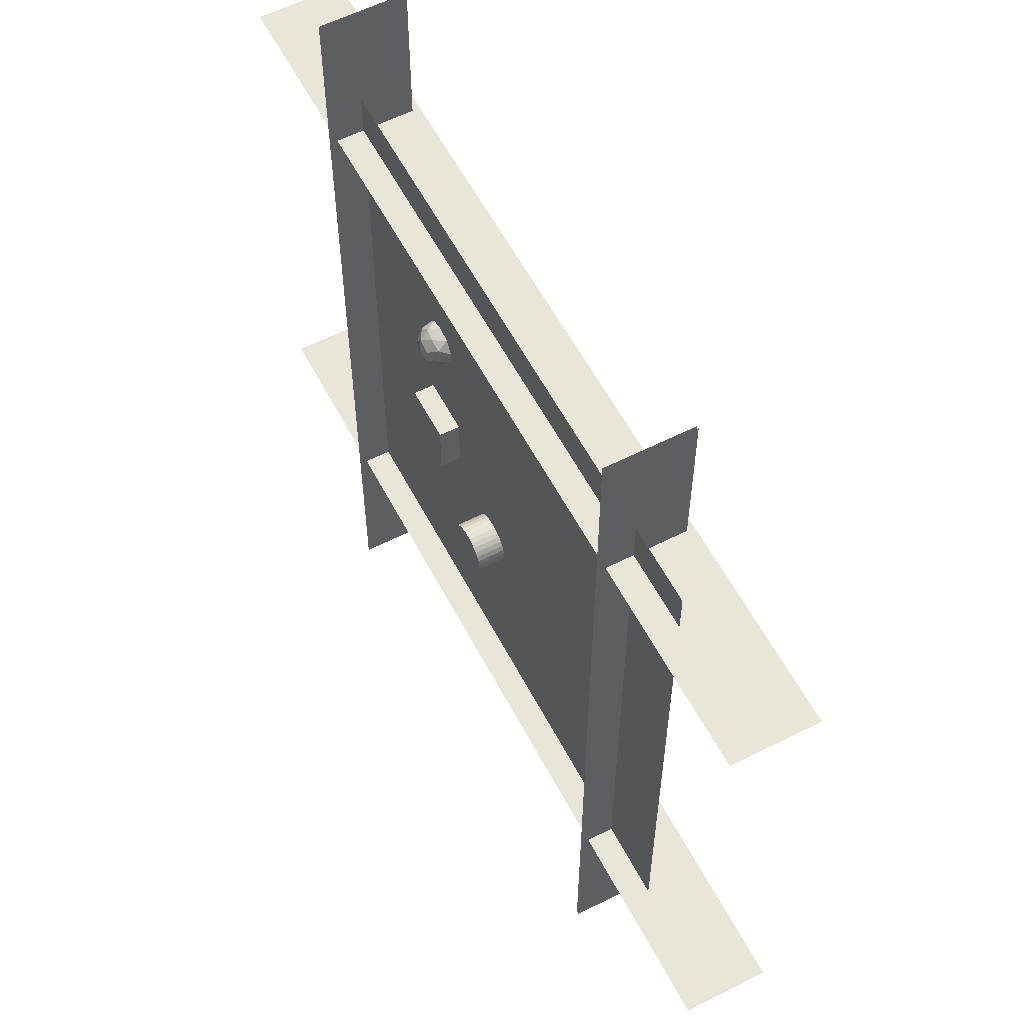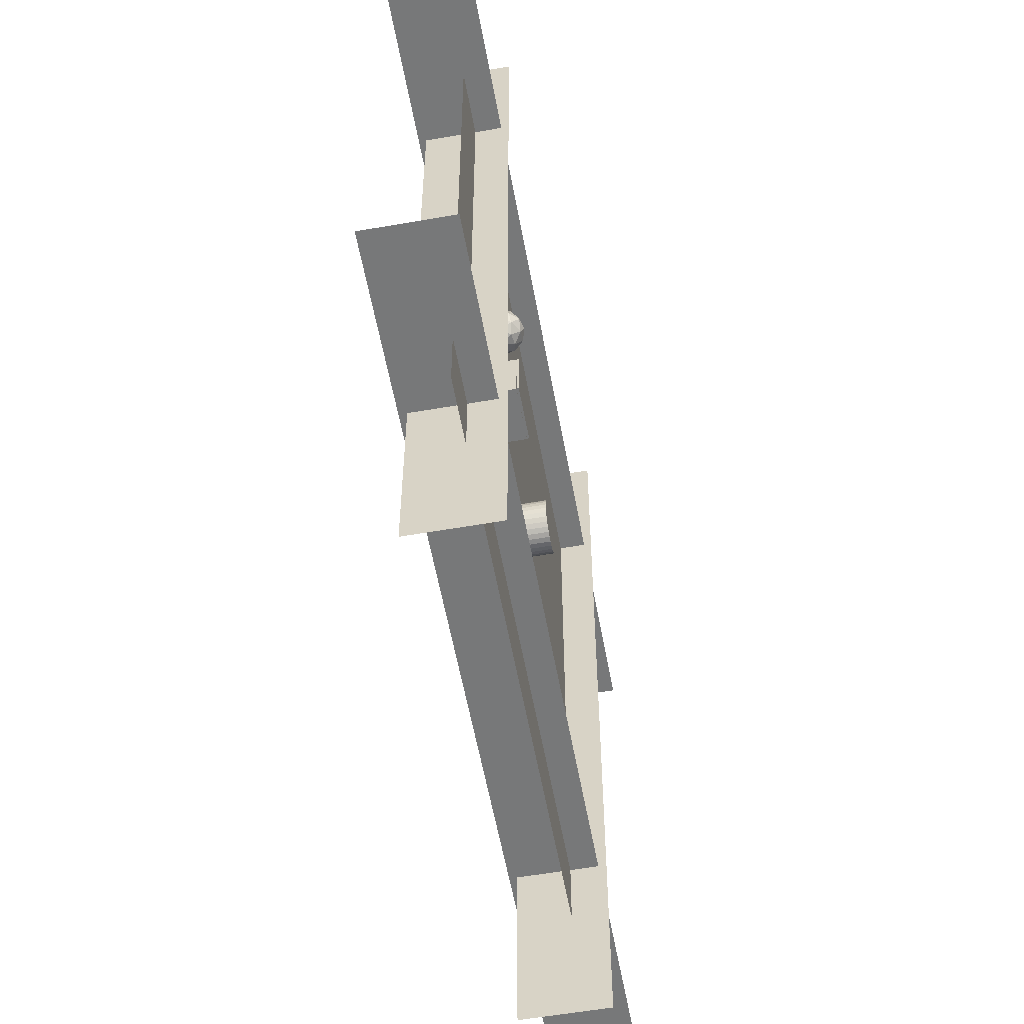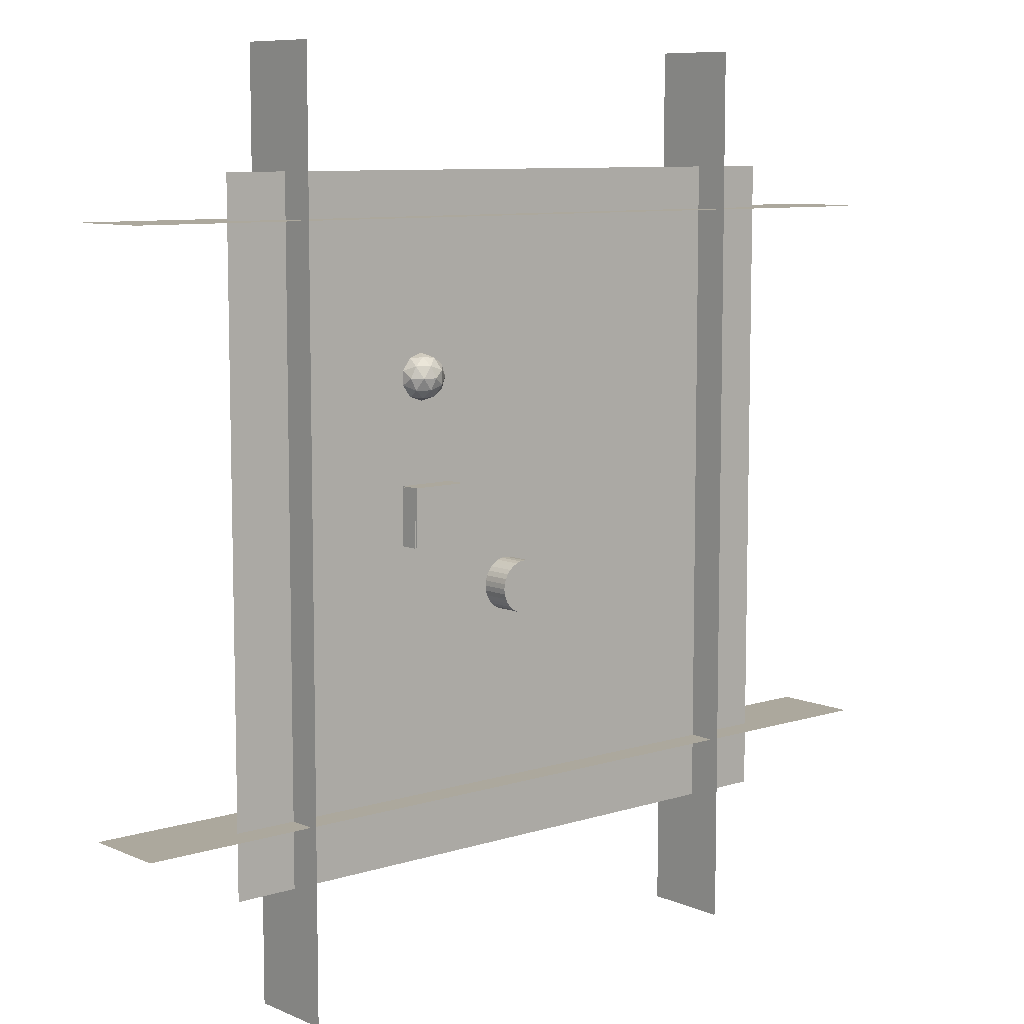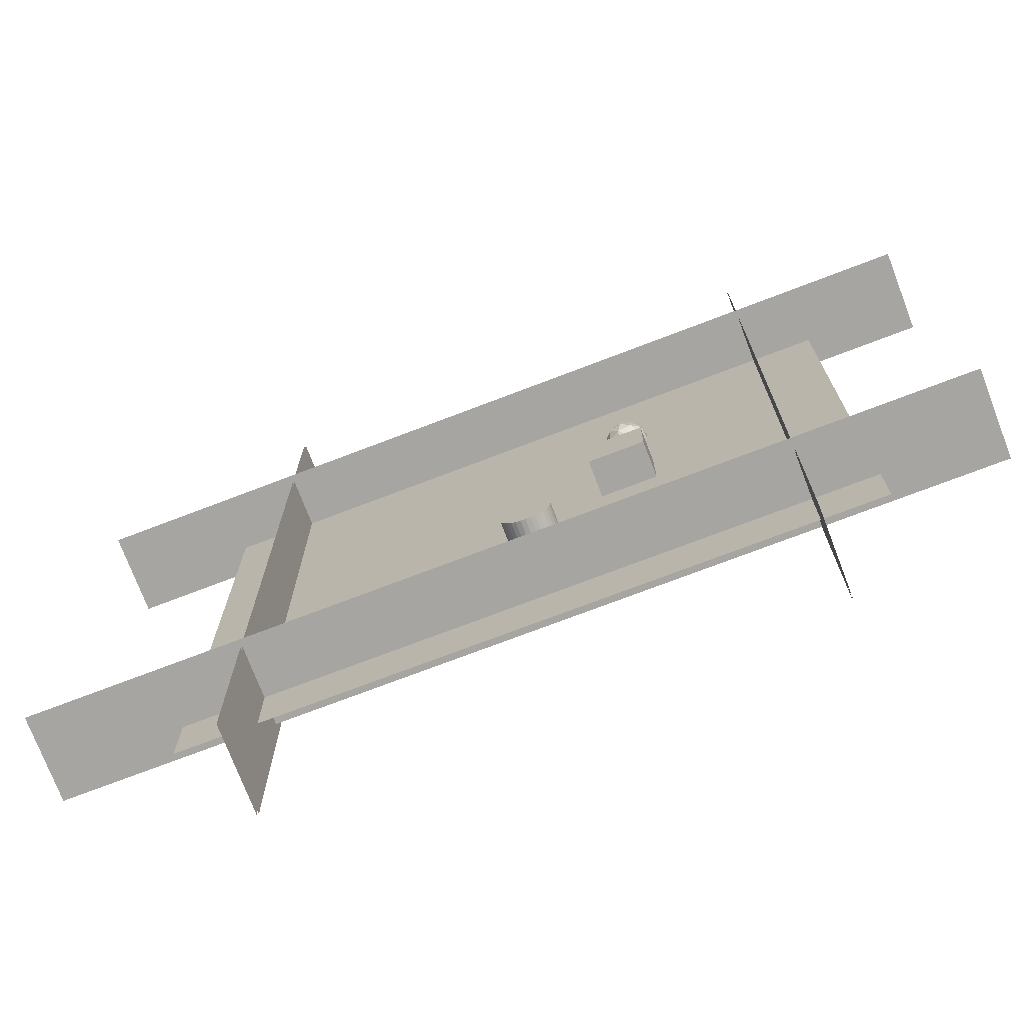
<metadata>
{"format":"obj","ext":"obj","renderer":"f3d","projection":"perspective","resolution":1024,"background":"white","views":[{"elev":58.5,"azim":62.4,"up":"+Z"},{"elev":-57.4,"azim":-79.7,"up":"+Z"},{"elev":8.6,"azim":-40.7,"up":"+Z"},{"elev":-73.9,"azim":-159.1,"up":"+Z"}]}
</metadata>
<code>
o Plane_Plane.001
v -36.56 -0.0443 36.18
v 36.83 -0.0443 36.18
v -36.56 -0.0443 -37.21
v 36.83 -0.0443 -37.21
f 2 4 3
f 1 2 3
o Plane.001_Plane.012
v -48.84 6.505 31.43
v 51.16 6.505 31.43
v -48.84 -3.019 31.43
v 51.16 -3.019 31.43
f 6 8 7
f 5 6 7
o Icosphere
v -12.55 -2.55 14.76
v -10.73 -1.16 16.08
v -13.24 -1.16 16.9
v -14.8 -1.16 14.76
v -13.24 -1.16 12.62
v -10.73 -1.16 13.44
v -11.85 1.091 16.9
v -14.37 1.091 16.08
v -14.37 1.091 13.44
v -11.85 1.091 12.62
v -10.3 1.091 14.76
v -12.55 2.481 14.76
v -12.96 -2.175 16.02
v -11.48 -2.175 15.54
v -11.88 -1.357 16.8
v -10.41 -1.357 14.76
v -11.48 -2.175 13.98
v -13.87 -2.175 14.76
v -14.28 -1.357 16.02
v -12.96 -2.175 13.5
v -14.28 -1.357 13.5
v -11.88 -1.357 12.73
v -10.15 -0.03449 15.54
v -10.15 -0.03449 13.98
v -12.55 -0.03449 17.28
v -11.07 -0.03449 16.8
v -14.94 -0.03449 15.54
v -14.03 -0.03449 16.8
v -14.03 -0.03449 12.73
v -14.94 -0.03449 13.98
v -11.07 -0.03449 12.73
v -12.55 -0.03449 12.25
v -10.81 1.288 16.02
v -13.21 1.288 16.8
v -14.69 1.288 14.76
v -13.21 1.288 12.73
v -10.81 1.288 13.5
v -12.14 2.106 16.02
v -11.22 2.106 14.76
v -13.62 2.106 15.54
v -13.62 2.106 13.98
v -12.14 2.106 13.5
f 9 22 21
f 10 22 24
f 9 21 26
f 9 26 28
f 9 28 25
f 10 24 31
f 11 23 33
f 12 27 35
f 13 29 37
f 14 30 39
f 10 31 34
f 11 33 36
f 12 35 38
f 13 37 40
f 14 39 32
f 15 41 46
f 16 42 48
f 17 43 49
f 18 44 50
f 19 45 47
f 47 50 20
f 47 45 50
f 45 18 50
f 50 49 20
f 50 44 49
f 44 17 49
f 49 48 20
f 49 43 48
f 43 16 48
f 48 46 20
f 48 42 46
f 42 15 46
f 46 47 20
f 46 41 47
f 41 19 47
f 32 45 19
f 32 39 45
f 39 18 45
f 40 44 18
f 40 37 44
f 37 17 44
f 38 43 17
f 38 35 43
f 35 16 43
f 36 42 16
f 36 33 42
f 33 15 42
f 34 41 15
f 34 31 41
f 31 19 41
f 39 40 18
f 39 30 40
f 30 13 40
f 37 38 17
f 37 29 38
f 29 12 38
f 35 36 16
f 35 27 36
f 27 11 36
f 33 34 15
f 33 23 34
f 23 10 34
f 31 32 19
f 31 24 32
f 24 14 32
f 25 30 14
f 25 28 30
f 28 13 30
f 28 29 13
f 28 26 29
f 26 12 29
f 26 27 12
f 26 21 27
f 21 11 27
f 24 25 14
f 24 22 25
f 22 9 25
f 21 23 11
f 21 22 23
f 22 10 23
o Circle
v 0.006303 -0.000383 0.0379
v -0.1888 -0.000383 0.05711
v -0.3764 -0.000383 0.114
v -0.5493 -0.000383 0.2064
v -0.7008 -0.000383 0.3308
v -0.8252 -0.000383 0.4823
v -0.9176 -0.000383 0.6552
v -0.9745 -0.000383 0.8428
v -0.9937 -0.000383 1.038
v -0.9745 -0.000383 1.233
v -0.9176 -0.000383 1.421
v -0.8252 -0.000383 1.593
v -0.7008 -0.000383 1.745
v -0.5493 -0.000383 1.869
v -0.3764 -0.000383 1.962
v -0.1888 -0.000383 2.019
v 0.006303 -0.000383 2.038
v 0.2014 -0.000383 2.019
v 0.389 -0.000383 1.962
v 0.5619 -0.000383 1.869
v 0.7134 -0.000383 1.745
v 0.8378 -0.000383 1.593
v 0.9302 -0.000383 1.421
v 0.9871 -0.000383 1.233
v 1.006 -0.000383 1.038
v 0.9871 -0.000383 0.8428
v 0.9302 -0.000383 0.6552
v 0.8378 -0.000383 0.4823
v 0.7134 -0.000383 0.3308
v 0.5619 -0.000383 0.2064
v 0.389 -0.000383 0.114
v 0.2014 -0.000383 0.05711
l 52 51
l 53 52
l 54 53
l 55 54
l 56 55
l 57 56
l 58 57
l 59 58
l 60 59
l 61 60
l 62 61
l 63 62
l 64 63
l 65 64
l 66 65
l 67 66
l 68 67
l 69 68
l 70 69
l 71 70
l 72 71
l 73 72
l 74 73
l 75 74
l 76 75
l 77 76
l 78 77
l 79 78
l 80 79
l 81 80
l 82 81
l 51 82
o Cube_Cube.001
v -15.07 -2.107 3.315
v -15.07 4.146 3.315
v -15.07 -2.107 -2.939
v -15.07 4.146 -2.939
v -8.812 -2.107 3.315
v -8.812 4.146 3.315
v -8.812 -2.107 -2.939
v -8.812 4.146 -2.939
f 86 85 83
f 90 89 85
f 88 87 89
f 84 83 87
f 85 89 87
f 90 86 84
f 84 86 83
f 86 90 85
f 90 88 89
f 88 84 87
f 83 85 87
f 88 90 84
o Cylinder
v -0.9298 -2.855 -11.31
v -0.9298 2.855 -11.31
v -0.3729 -2.855 -11.25
v -0.3729 2.855 -11.25
v 0.1627 -2.855 -11.09
v 0.1627 2.855 -11.09
v 0.6563 -2.855 -10.83
v 0.6563 2.855 -10.83
v 1.089 -2.855 -10.47
v 1.089 2.855 -10.47
v 1.444 -2.855 -10.04
v 1.444 2.855 -10.04
v 1.708 -2.855 -9.544
v 1.708 2.855 -9.544
v 1.87 -2.855 -9.009
v 1.87 2.855 -9.009
v 1.925 -2.855 -8.452
v 1.925 2.855 -8.452
v 1.87 -2.855 -7.895
v 1.87 2.855 -7.895
v 1.708 -2.855 -7.359
v 1.708 2.855 -7.359
v 1.444 -2.855 -6.866
v 1.444 2.855 -6.866
v 1.089 -2.855 -6.433
v 1.089 2.855 -6.433
v 0.6563 -2.855 -6.078
v 0.6563 2.855 -6.078
v 0.1627 -2.855 -5.814
v 0.1627 2.855 -5.814
v -0.3729 -2.855 -5.652
v -0.3729 2.855 -5.652
v -0.9298 -2.855 -5.597
v -0.9298 2.855 -5.597
v -1.487 -2.855 -5.652
v -1.487 2.855 -5.652
v -2.022 -2.855 -5.814
v -2.022 2.855 -5.814
v -2.516 -2.855 -6.078
v -2.516 2.855 -6.078
v -2.949 -2.855 -6.433
v -2.949 2.855 -6.433
v -3.304 -2.855 -6.866
v -3.304 2.855 -6.866
v -3.568 -2.855 -7.359
v -3.568 2.855 -7.359
v -3.73 -2.855 -7.895
v -3.73 2.855 -7.895
v -3.785 -2.855 -8.452
v -3.785 2.855 -8.452
v -3.73 -2.855 -9.009
v -3.73 2.855 -9.009
v -3.568 -2.855 -9.544
v -3.568 2.855 -9.544
v -3.304 -2.855 -10.04
v -3.304 2.855 -10.04
v -2.949 -2.855 -10.47
v -2.949 2.855 -10.47
v -2.516 -2.855 -10.83
v -2.516 2.855 -10.83
v -2.022 -2.855 -11.09
v -2.022 2.855 -11.09
v -1.487 -2.855 -11.25
v -1.487 2.855 -11.25
f 92 94 93
f 94 96 95
f 96 98 97
f 98 100 99
f 100 102 101
f 102 104 103
f 104 106 105
f 106 108 107
f 108 110 109
f 110 112 111
f 112 114 113
f 114 116 115
f 116 118 117
f 118 120 119
f 120 122 121
f 122 124 123
f 124 126 125
f 126 128 127
f 128 130 129
f 130 132 131
f 132 134 133
f 134 136 135
f 136 138 137
f 138 140 139
f 140 142 141
f 142 144 143
f 144 146 145
f 146 148 147
f 148 150 149
f 150 152 151
f 110 154 126
f 154 92 91
f 152 154 153
f 153 107 123
f 91 92 93
f 93 94 95
f 95 96 97
f 97 98 99
f 99 100 101
f 101 102 103
f 103 104 105
f 105 106 107
f 107 108 109
f 109 110 111
f 111 112 113
f 113 114 115
f 115 116 117
f 117 118 119
f 119 120 121
f 121 122 123
f 123 124 125
f 125 126 127
f 127 128 129
f 129 130 131
f 131 132 133
f 133 134 135
f 135 136 137
f 137 138 139
f 139 140 141
f 141 142 143
f 143 144 145
f 145 146 147
f 147 148 149
f 149 150 151
f 98 96 94
f 102 100 98
f 110 104 102
f 110 108 106
f 114 112 110
f 110 116 114
f 122 120 118
f 118 124 122
f 134 128 126
f 134 132 130
f 142 136 134
f 142 140 138
f 150 144 142
f 150 148 146
f 154 152 150
f 94 92 154
f 154 98 94
f 110 106 104
f 126 116 110
f 126 124 118
f 134 130 128
f 142 138 136
f 150 146 144
f 142 154 150
f 110 102 98
f 126 118 116
f 142 134 126
f 126 154 142
f 154 110 98
f 153 154 91
f 151 152 153
f 95 153 91
f 147 149 151
f 143 145 147
f 139 141 143
f 135 137 139
f 131 133 135
f 123 129 131
f 123 125 127
f 119 121 123
f 123 117 119
f 107 113 115
f 107 109 111
f 103 105 107
f 99 101 103
f 95 97 99
f 91 93 95
f 147 151 153
f 139 143 147
f 131 135 139
f 123 127 129
f 115 117 123
f 107 111 113
f 99 103 107
f 153 95 99
f 139 147 153
f 123 131 139
f 107 115 123
f 153 99 107
f 123 139 153
o Cube.001_Cube.002
v -15.04 -2.342 3.428
v -15.04 3.911 3.428
v -15.04 -2.342 -2.825
v -15.04 3.911 -2.825
v -8.788 -2.342 3.428
v -8.788 3.911 3.428
v -8.788 -2.342 -2.825
v -8.788 3.911 -2.825
f 158 157 155
f 162 161 157
f 160 159 161
f 156 155 159
f 157 161 159
f 162 158 156
f 156 158 155
f 158 162 157
f 162 160 161
f 160 156 159
f 155 157 159
f 160 162 156
o Cylinder.001
v -0.9298 -3.182 -11.31
v -0.9298 2.528 -11.31
v -0.3729 -3.182 -11.25
v -0.3729 2.528 -11.25
v 0.1627 -3.182 -11.09
v 0.1627 2.528 -11.09
v 0.6563 -3.182 -10.83
v 0.6563 2.528 -10.83
v 1.089 -3.182 -10.47
v 1.089 2.528 -10.47
v 1.444 -3.182 -10.04
v 1.444 2.528 -10.04
v 1.708 -3.182 -9.544
v 1.708 2.528 -9.544
v 1.87 -3.182 -9.009
v 1.87 2.528 -9.009
v 1.925 -3.182 -8.452
v 1.925 2.528 -8.452
v 1.87 -3.182 -7.895
v 1.87 2.528 -7.895
v 1.708 -3.182 -7.359
v 1.708 2.528 -7.359
v 1.444 -3.182 -6.866
v 1.444 2.528 -6.866
v 1.089 -3.182 -6.433
v 1.089 2.528 -6.433
v 0.6563 -3.182 -6.078
v 0.6563 2.528 -6.078
v 0.1627 -3.182 -5.814
v 0.1627 2.528 -5.814
v -0.3729 -3.182 -5.652
v -0.3729 2.528 -5.652
v -0.9298 -3.182 -5.597
v -0.9298 2.528 -5.597
v -1.487 -3.182 -5.652
v -1.487 2.528 -5.652
v -2.022 -3.182 -5.814
v -2.022 2.528 -5.814
v -2.516 -3.182 -6.078
v -2.516 2.528 -6.078
v -2.949 -3.182 -6.433
v -2.949 2.528 -6.433
v -3.304 -3.182 -6.866
v -3.304 2.528 -6.866
v -3.568 -3.182 -7.359
v -3.568 2.528 -7.359
v -3.73 -3.182 -7.895
v -3.73 2.528 -7.895
v -3.785 -3.182 -8.452
v -3.785 2.528 -8.452
v -3.73 -3.182 -9.009
v -3.73 2.528 -9.009
v -3.568 -3.182 -9.544
v -3.568 2.528 -9.544
v -3.304 -3.182 -10.04
v -3.304 2.528 -10.04
v -2.949 -3.182 -10.47
v -2.949 2.528 -10.47
v -2.516 -3.182 -10.83
v -2.516 2.528 -10.83
v -2.022 -3.182 -11.09
v -2.022 2.528 -11.09
v -1.487 -3.182 -11.25
v -1.487 2.528 -11.25
f 164 166 165
f 166 168 167
f 168 170 169
f 170 172 171
f 172 174 173
f 174 176 175
f 176 178 177
f 178 180 179
f 180 182 181
f 182 184 183
f 184 186 185
f 186 188 187
f 188 190 189
f 190 192 191
f 192 194 193
f 194 196 195
f 196 198 197
f 198 200 199
f 200 202 201
f 202 204 203
f 204 206 205
f 206 208 207
f 208 210 209
f 210 212 211
f 212 214 213
f 214 216 215
f 216 218 217
f 218 220 219
f 220 222 221
f 222 224 223
f 182 226 198
f 226 164 163
f 224 226 225
f 163 179 187
f 163 164 165
f 165 166 167
f 167 168 169
f 169 170 171
f 171 172 173
f 173 174 175
f 175 176 177
f 177 178 179
f 179 180 181
f 181 182 183
f 183 184 185
f 185 186 187
f 187 188 189
f 189 190 191
f 191 192 193
f 193 194 195
f 195 196 197
f 197 198 199
f 199 200 201
f 201 202 203
f 203 204 205
f 205 206 207
f 207 208 209
f 209 210 211
f 211 212 213
f 213 214 215
f 215 216 217
f 217 218 219
f 219 220 221
f 221 222 223
f 170 168 166
f 174 172 170
f 182 176 174
f 182 180 178
f 186 184 182
f 182 188 186
f 194 192 190
f 190 196 194
f 206 200 198
f 206 204 202
f 214 208 206
f 214 212 210
f 222 216 214
f 222 220 218
f 226 224 222
f 166 164 226
f 226 170 166
f 182 178 176
f 198 188 182
f 198 196 190
f 206 202 200
f 214 210 208
f 222 218 216
f 214 226 222
f 182 174 170
f 198 190 188
f 214 206 198
f 198 226 214
f 226 182 170
f 225 226 163
f 223 224 225
f 211 225 163
f 219 221 223
f 215 217 219
f 211 213 215
f 207 209 211
f 203 205 207
f 195 201 203
f 195 197 199
f 191 193 195
f 195 189 191
f 179 185 187
f 179 181 183
f 175 177 179
f 171 173 175
f 167 169 171
f 163 165 167
f 219 223 225
f 211 215 219
f 195 207 211
f 195 199 201
f 187 189 195
f 179 183 185
f 171 175 179
f 179 167 171
f 211 219 225
f 195 203 207
f 163 187 195
f 163 167 179
f 195 211 163
o Icosphere.001
v -12.55 -2.589 14.76
v -10.73 -1.198 16.08
v -13.24 -1.198 16.9
v -14.8 -1.198 14.76
v -13.24 -1.198 12.62
v -10.73 -1.198 13.44
v -11.85 1.052 16.9
v -14.37 1.052 16.08
v -14.37 1.052 13.44
v -11.85 1.052 12.62
v -10.3 1.052 14.76
v -12.55 2.443 14.76
v -12.96 -2.213 16.02
v -11.48 -2.213 15.54
v -11.88 -1.396 16.8
v -10.41 -1.396 14.76
v -11.48 -2.213 13.98
v -13.87 -2.213 14.76
v -14.28 -1.396 16.02
v -12.96 -2.213 13.5
v -14.28 -1.396 13.5
v -11.88 -1.396 12.73
v -10.15 -0.07315 15.54
v -10.15 -0.07315 13.98
v -12.55 -0.07315 17.28
v -11.07 -0.07315 16.8
v -14.94 -0.07315 15.54
v -14.03 -0.07315 16.8
v -14.03 -0.07315 12.73
v -14.94 -0.07315 13.98
v -11.07 -0.07315 12.73
v -12.55 -0.07315 12.25
v -10.81 1.25 16.02
v -13.21 1.25 16.8
v -14.69 1.25 14.76
v -13.21 1.25 12.73
v -10.81 1.25 13.5
v -12.14 2.067 16.02
v -11.22 2.067 14.76
v -13.62 2.067 15.54
v -13.62 2.067 13.98
v -12.14 2.067 13.5
f 227 240 239
f 228 240 242
f 227 239 244
f 227 244 246
f 227 246 243
f 228 242 249
f 229 241 251
f 230 245 253
f 231 247 255
f 232 248 257
f 228 249 252
f 229 251 254
f 230 253 256
f 231 255 258
f 232 257 250
f 233 259 264
f 234 260 266
f 235 261 267
f 236 262 268
f 237 263 265
f 265 268 238
f 265 263 268
f 263 236 268
f 268 267 238
f 268 262 267
f 262 235 267
f 267 266 238
f 267 261 266
f 261 234 266
f 266 264 238
f 266 260 264
f 260 233 264
f 264 265 238
f 264 259 265
f 259 237 265
f 250 263 237
f 250 257 263
f 257 236 263
f 258 262 236
f 258 255 262
f 255 235 262
f 256 261 235
f 256 253 261
f 253 234 261
f 254 260 234
f 254 251 260
f 251 233 260
f 252 259 233
f 252 249 259
f 249 237 259
f 257 258 236
f 257 248 258
f 248 231 258
f 255 256 235
f 255 247 256
f 247 230 256
f 253 254 234
f 253 245 254
f 245 229 254
f 251 252 233
f 251 241 252
f 241 228 252
f 249 250 237
f 249 242 250
f 242 232 250
f 243 248 232
f 243 246 248
f 246 231 248
f 246 247 231
f 246 244 247
f 244 230 247
f 244 245 230
f 244 239 245
f 239 229 245
f 242 243 232
f 242 240 243
f 240 227 243
f 239 241 229
f 239 240 241
f 240 228 241
o Plane.003_Plane.013
v -48.84 6.505 31.38
v 51.16 6.505 31.38
v -48.84 -3.019 31.38
v 51.16 -3.019 31.38
f 270 272 271
f 269 270 271
o Plane.004_Plane.014
v -48.84 6.505 -30.09
v 51.16 6.505 -30.09
v -48.84 -3.019 -30.09
v 51.16 -3.019 -30.09
f 274 276 275
f 273 274 275
o Plane.005_Plane.015
v -48.84 6.505 -30.05
v 51.16 6.505 -30.05
v -48.84 -3.019 -30.05
v 51.16 -3.019 -30.05
f 278 280 279
f 277 278 279
o Plane.006_Plane.016
v 28.24 5.666 48.94
v 28.24 5.666 -51.06
v 28.24 -3.858 48.94
v 28.24 -3.858 -51.06
f 282 284 283
f 281 282 283
o Plane.007_Plane.017
v 28.02 5.666 48.94
v 28.02 5.666 -51.06
v 28.02 -3.858 48.94
v 28.02 -3.858 -51.06
f 286 288 287
f 285 286 287
o Plane.008_Plane.018
v -29.62 5.666 48.94
v -29.62 5.666 -51.06
v -29.62 -3.858 48.94
v -29.62 -3.858 -51.06
f 290 292 291
f 289 290 291
o Plane.009_Plane.019
v -29.55 5.666 48.94
v -29.55 5.666 -51.06
v -29.55 -3.858 48.94
v -29.55 -3.858 -51.06
f 294 296 295
f 293 294 295
o Plane.002_Plane.003
v -36.56 -0.009761 36.18
v 36.83 -0.009761 36.18
v -36.56 -0.009761 -37.21
v 36.83 -0.009761 -37.21
f 298 300 299
f 297 298 299

</code>
